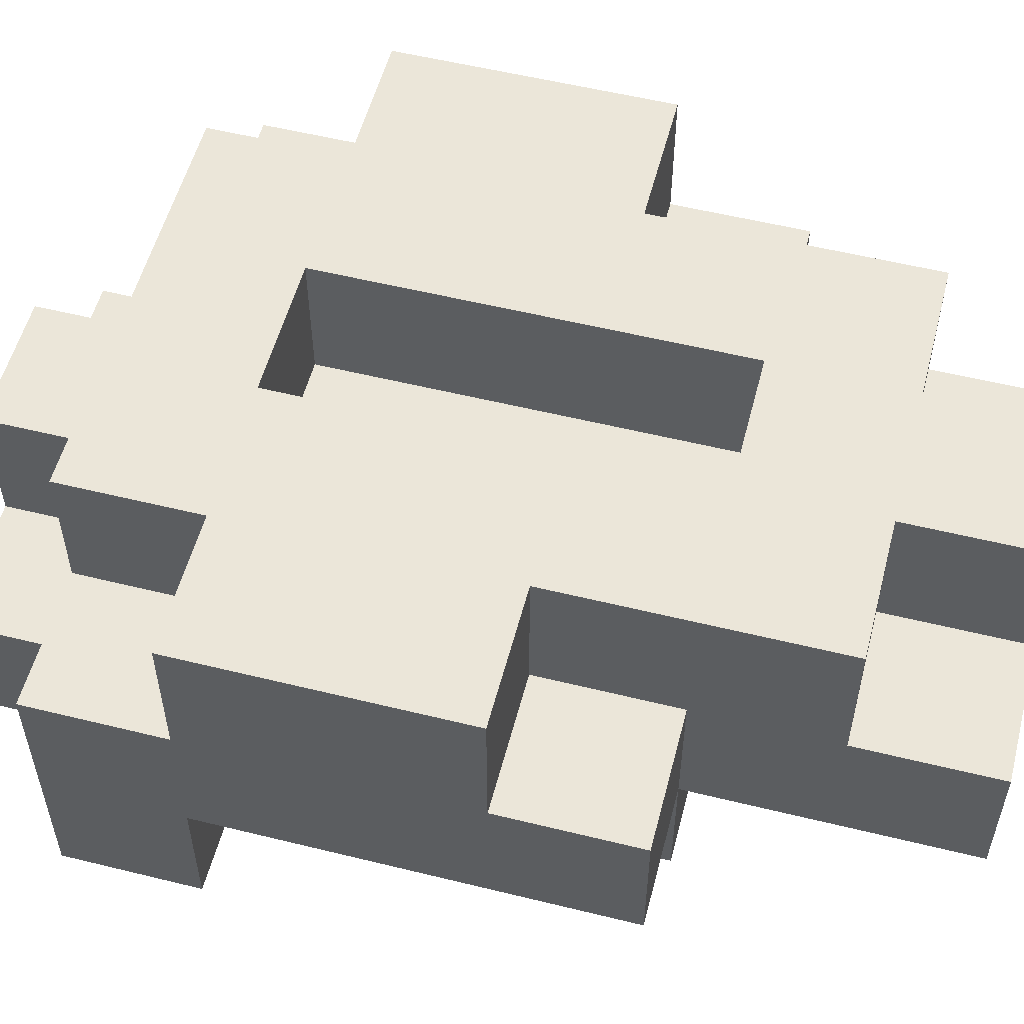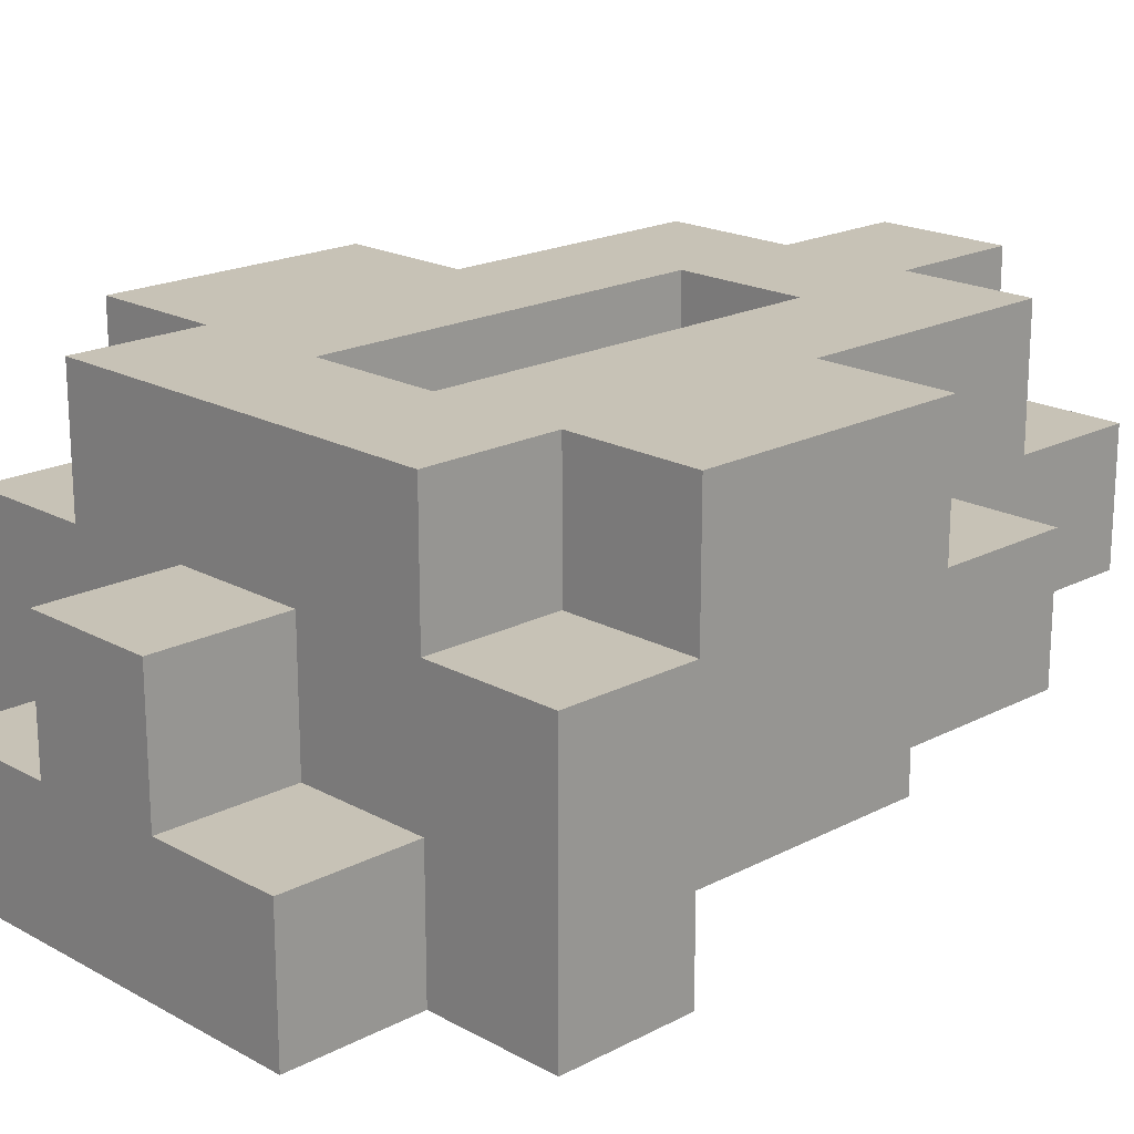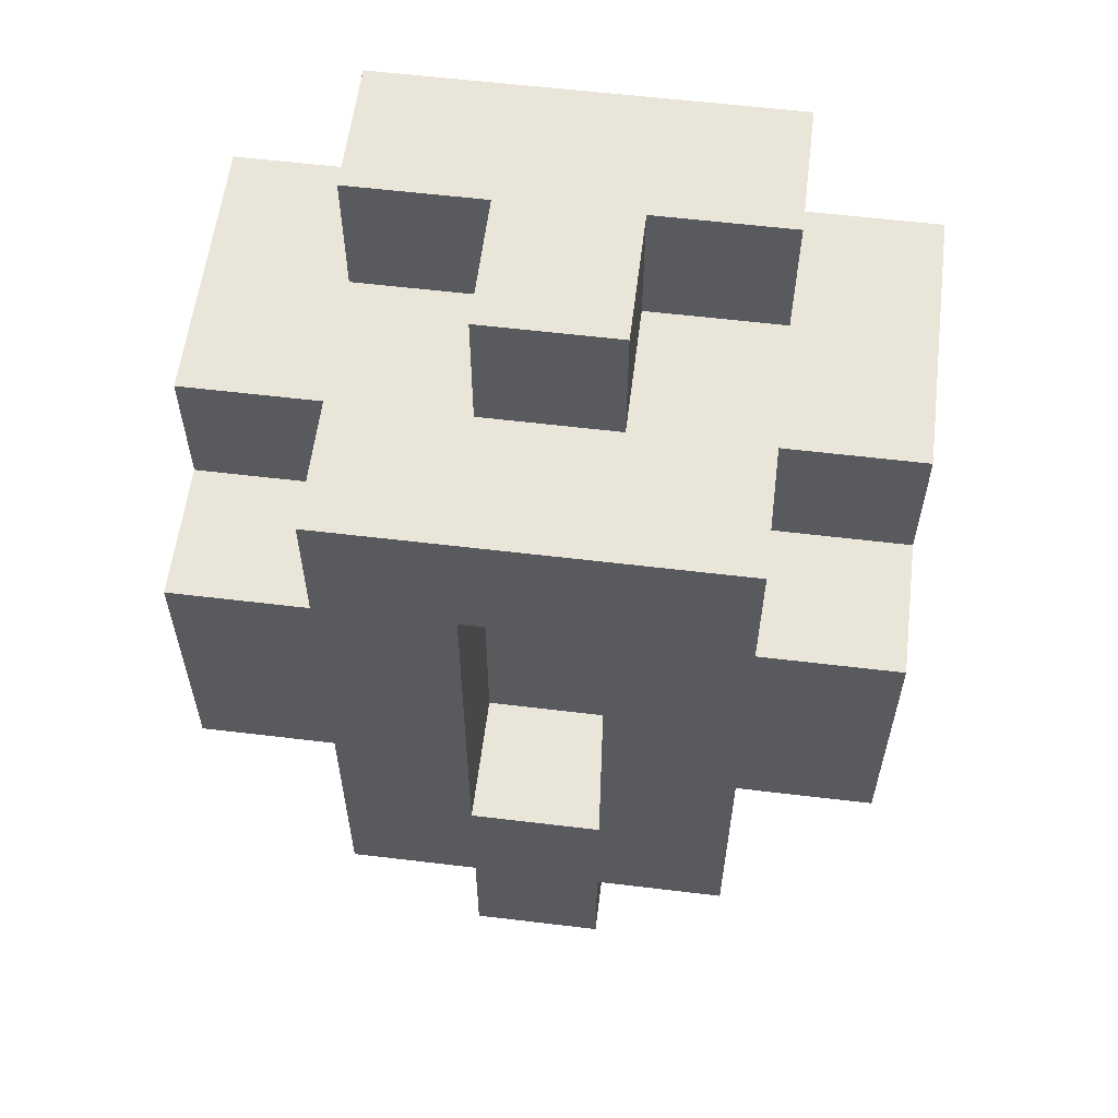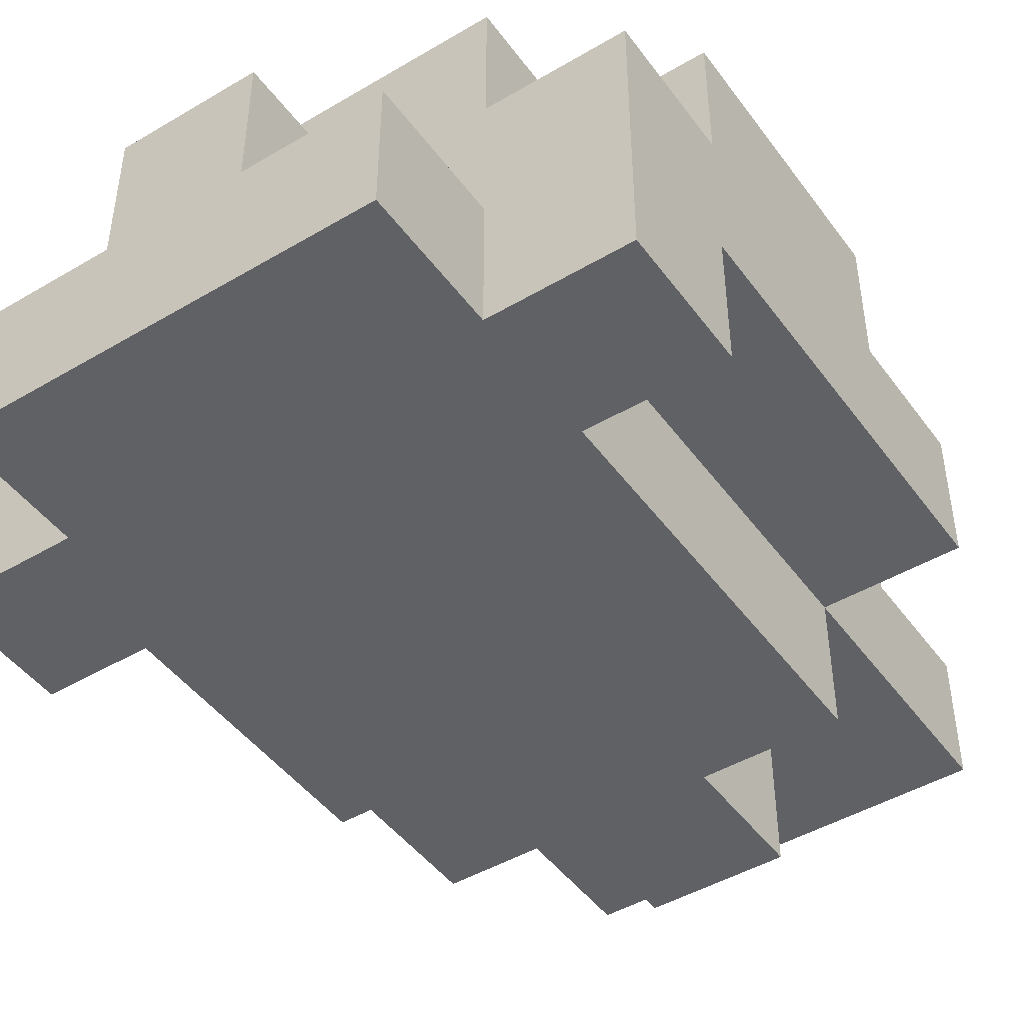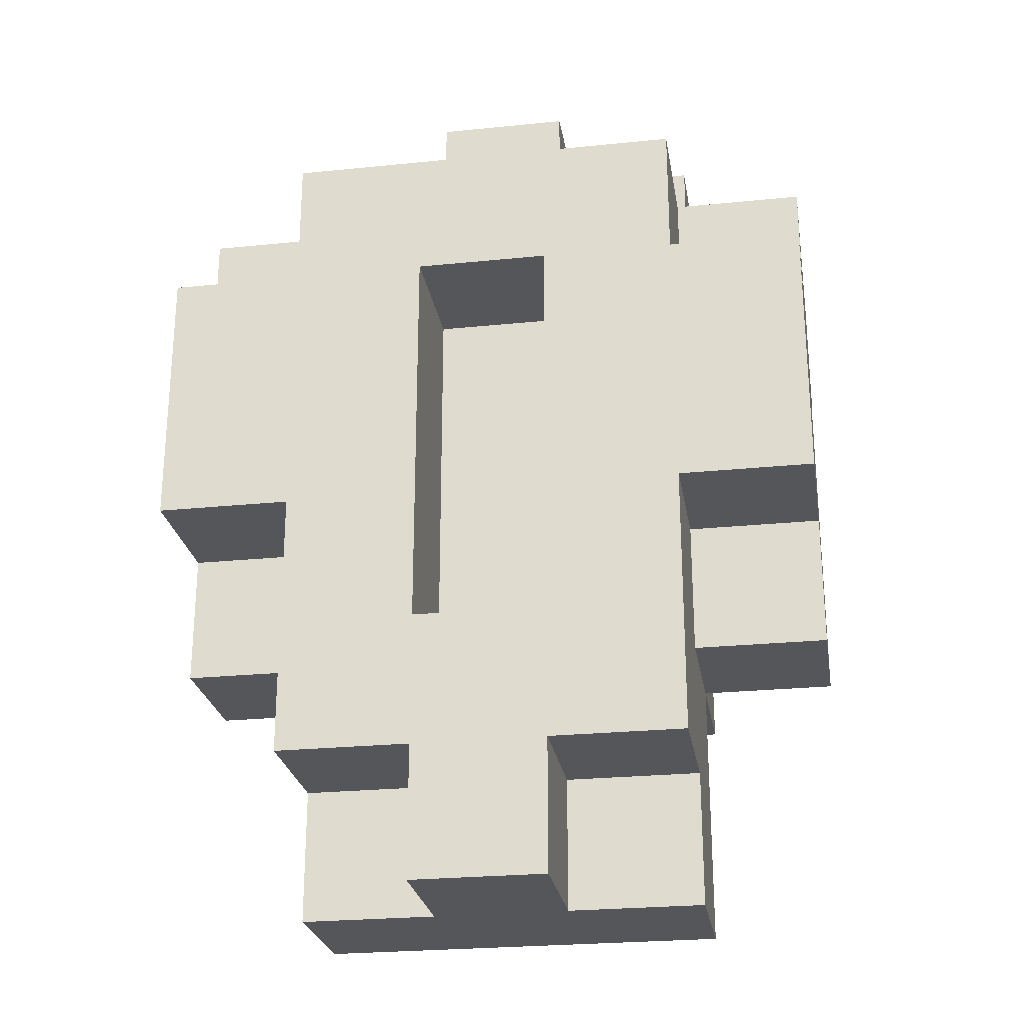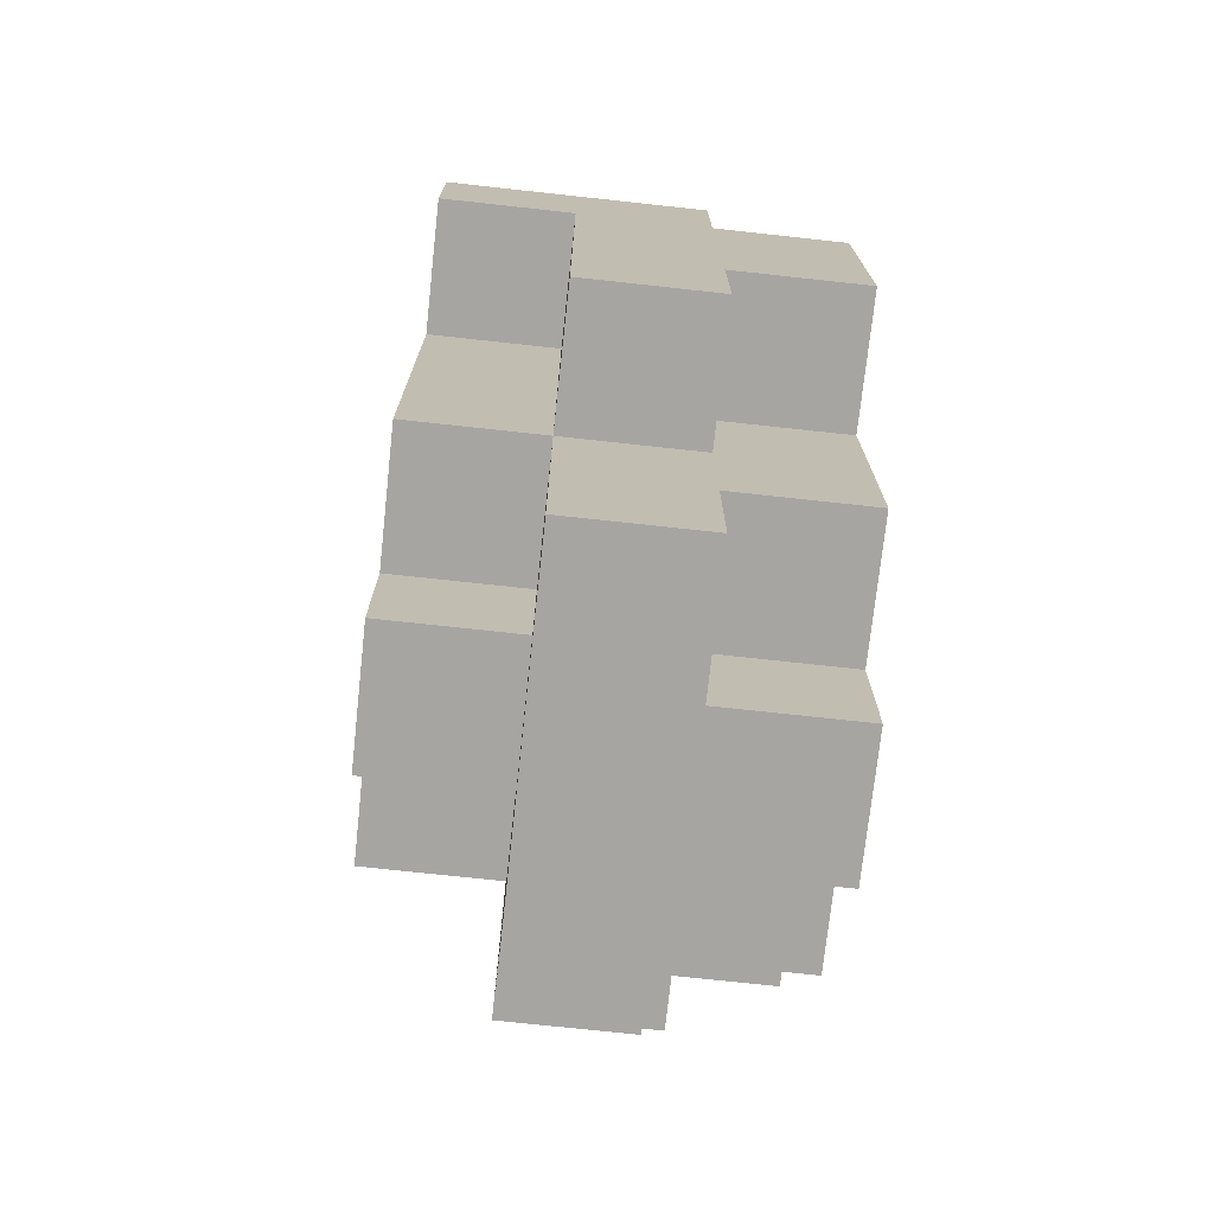
<metadata>
{"format":"obj","ext":"obj","renderer":"f3d","projection":"perspective","resolution":1024,"background":"white","views":[{"elev":55.1,"azim":-75.4,"up":"+Z"},{"elev":19.3,"azim":-134.3,"up":"+Z"},{"elev":58.6,"azim":7.1,"up":"+Y"},{"elev":-46.1,"azim":-145.9,"up":"+Z"},{"elev":-25.4,"azim":9.3,"up":"+Y"},{"elev":-73.8,"azim":-96.2,"up":"+Y"}]}
</metadata>
<code>
o
v 0.2 0 0
v 0.2 0 0.1
v 0.2 0.1 0.1
v 0.2 0.1 0.2
v 0.2 0.3 -0.1
v 0.2 0.3 0
v 0.2 0.3 0.1
v 0.2 0.3 0.2
v 0.2 0.4 -0.1
v 0.2 0.4 0
v 0.2 0.4 0.1
v 0.1 -0.2 0
v 0.1 -0.2 0.1
v 0.1 -0.1 0
v 0.1 -0.1 0.1
v 0.1 -0.1 0.2
v 0.1 0 -0.1
v 0.1 0 0
v 0.1 0 0.1
v 0.1 0.1 0.1
v 0.1 0.1 0.2
v 0.1 0.3 -0.1
v 0.1 0.3 0
v 0.1 0.3 0.1
v 0.1 0.3 0.2
v 0.1 0.4 -0.1
v 0.1 0.4 0
v 0.1 0.4 0.1
v 0.1 0.4 0.2
v 0.1 0.5 -0.1
v 0.1 0.5 0
v 0 -0.2 0.1
v 0 -0.2 0.2
v 0 -0.1 -0.1
v 0 -0.1 0
v 0 -0.1 0.1
v 0 -0.1 0.2
v 0 0 -0.1
v 0 0 0
v 0 0.4 0
v 0 0.4 0.1
v 0 0.5 0
v 0 0.5 0.1
v -0.1 0 0.1
v -0.1 0 0.2
v -0.1 0.3 0.1
v -0.1 0.3 0.2
v 0 0 0.1
v 0 0 0.2
v 0 0.3 0.1
v 0 0.3 0.2
v -0.1 -0.2 0.1
v -0.1 -0.2 0.2
v -0.1 -0.1 -0.1
v -0.1 -0.1 0
v -0.1 -0.1 0.1
v -0.1 -0.1 0.2
v -0.1 0 -0.1
v -0.1 0 0
v -0.1 0.4 0
v -0.1 0.4 0.1
v -0.1 0.5 0
v -0.1 0.5 0.1
v -0.2 -0.2 0
v -0.2 -0.2 0.1
v -0.2 -0.1 0
v -0.2 -0.1 0.1
v -0.2 -0.1 0.2
v -0.2 0 -0.1
v -0.2 0 0
v -0.2 0 0.1
v -0.2 0.1 0.1
v -0.2 0.1 0.2
v -0.2 0.3 -0.1
v -0.2 0.3 0
v -0.2 0.3 0.1
v -0.2 0.3 0.2
v -0.2 0.4 -0.1
v -0.2 0.4 0
v -0.2 0.4 0.1
v -0.2 0.4 0.2
v -0.2 0.5 -0.1
v -0.2 0.5 0
v -0.3 0 0
v -0.3 0 0.1
v -0.3 0.1 0.1
v -0.3 0.1 0.2
v -0.3 0.3 -0.1
v -0.3 0.3 0
v -0.3 0.3 0.1
v -0.3 0.3 0.2
v -0.3 0.4 -0.1
v -0.3 0.4 0
v -0.3 0.4 0.1
v 0.2 0.3 -0.1
v 0.2 0.4 -0.1
v 0.1 0 -0.1
v 0.1 0.3 -0.1
v 0.1 0.4 -0.1
v 0.1 0.5 -0.1
v 0 -0.1 -0.1
v 0 0 -0.1
v 0 0.2 -0.1
v 0 0.3 -0.1
v 0 0.4 -0.1
v -0.1 -0.1 -0.1
v -0.1 0 -0.1
v -0.1 0.2 -0.1
v -0.1 0.3 -0.1
v -0.1 0.4 -0.1
v -0.2 0 -0.1
v -0.2 0.3 -0.1
v -0.2 0.4 -0.1
v -0.2 0.5 -0.1
v -0.3 0.3 -0.1
v -0.3 0.4 -0.1
v 0.2 0 0
v 0.2 0.3 0
v 0.1 -0.2 0
v 0.1 -0.1 0
v 0.1 0 0
v 0.1 0.3 0
v 0 -0.2 0
v 0 -0.1 0
v 0 0 0
v -0.1 -0.2 0
v -0.1 -0.1 0
v -0.1 0 0
v -0.2 -0.2 0
v -0.2 -0.1 0
v -0.2 0 0
v -0.2 0.3 0
v -0.3 0 0
v -0.3 0.3 0
v 0.1 0.4 0
v 0.1 0.5 0
v 0 0.4 0
v 0 0.5 0
v -0.1 0.4 0
v -0.1 0.5 0
v -0.2 0.4 0
v -0.2 0.5 0
v 0.2 0 0.1
v 0.2 0.1 0.1
v 0.2 0.3 0.1
v 0.2 0.4 0.1
v 0.1 -0.2 0.1
v 0.1 -0.1 0.1
v 0.1 0 0.1
v 0.1 0.1 0.1
v 0.1 0.3 0.1
v 0.1 0.4 0.1
v 0 -0.2 0.1
v 0 -0.1 0.1
v 0 0 0.1
v 0 0.3 0.1
v 0 0.4 0.1
v 0 0.5 0.1
v -0.1 -0.2 0.1
v -0.1 -0.1 0.1
v -0.1 0 0.1
v -0.1 0.3 0.1
v -0.1 0.4 0.1
v -0.1 0.5 0.1
v -0.2 -0.2 0.1
v -0.2 -0.1 0.1
v -0.2 0 0.1
v -0.2 0.1 0.1
v -0.2 0.3 0.1
v -0.2 0.4 0.1
v -0.3 0 0.1
v -0.3 0.1 0.1
v -0.3 0.3 0.1
v -0.3 0.4 0.1
v 0.2 0.1 0.2
v 0.2 0.3 0.2
v 0.1 -0.1 0.2
v 0.1 0.1 0.2
v 0.1 0.3 0.2
v 0.1 0.4 0.2
v 0 -0.2 0.2
v 0 -0.1 0.2
v 0 0 0.2
v 0 0.3 0.2
v -0.1 -0.2 0.2
v -0.1 -0.1 0.2
v -0.1 0 0.2
v -0.1 0.3 0.2
v -0.2 -0.1 0.2
v -0.2 0.1 0.2
v -0.2 0.3 0.2
v -0.2 0.4 0.2
v -0.3 0.1 0.2
v -0.3 0.3 0.2
v 0.1 -0.2 0
v 0 -0.2 0
v -0.1 -0.2 0
v -0.2 -0.2 0
v 0.1 -0.2 0.1
v 0 -0.2 0.1
v -0.1 -0.2 0.1
v -0.2 -0.2 0.1
v 0 -0.2 0.2
v -0.1 -0.2 0.2
v 0 -0.1 -0.1
v -0.1 -0.1 -0.1
v 0 -0.1 0
v -0.1 -0.1 0
v 0.1 -0.1 0.1
v 0 -0.1 0.1
v -0.1 -0.1 0.1
v -0.2 -0.1 0.1
v 0.1 -0.1 0.2
v 0 -0.1 0.2
v -0.1 -0.1 0.2
v -0.2 -0.1 0.2
v 0.1 0 -0.1
v 0 0 -0.1
v -0.1 0 -0.1
v -0.2 0 -0.1
v 0.2 0 0
v 0.1 0 0
v 0 0 0
v -0.1 0 0
v -0.2 0 0
v -0.3 0 0
v 0.2 0 0.1
v 0.1 0 0.1
v -0.2 0 0.1
v -0.3 0 0.1
v 0.2 0.1 0.1
v 0.1 0.1 0.1
v -0.2 0.1 0.1
v -0.3 0.1 0.1
v 0.2 0.1 0.2
v 0.1 0.1 0.2
v -0.2 0.1 0.2
v -0.3 0.1 0.2
v 0.2 0.3 -0.1
v 0.1 0.3 -0.1
v -0.2 0.3 -0.1
v -0.3 0.3 -0.1
v 0.2 0.3 0
v 0.1 0.3 0
v -0.2 0.3 0
v -0.3 0.3 0
v 0 0.3 0.1
v -0.1 0.3 0.1
v 0 0.3 0.2
v -0.1 0.3 0.2
v 0 0 0.1
v -0.1 0 0.1
v 0 0 0.2
v -0.1 0 0.2
v 0.2 0.3 0.1
v 0.1 0.3 0.1
v -0.2 0.3 0.1
v -0.3 0.3 0.1
v 0.2 0.3 0.2
v 0.1 0.3 0.2
v -0.2 0.3 0.2
v -0.3 0.3 0.2
v 0.2 0.4 -0.1
v 0.1 0.4 -0.1
v -0.2 0.4 -0.1
v -0.3 0.4 -0.1
v 0.2 0.4 0
v 0.1 0.4 0
v 0 0.4 0
v -0.1 0.4 0
v -0.2 0.4 0
v -0.3 0.4 0
v 0.2 0.4 0.1
v 0.1 0.4 0.1
v 0 0.4 0.1
v -0.1 0.4 0.1
v -0.2 0.4 0.1
v -0.3 0.4 0.1
v 0.1 0.4 0.2
v -0.2 0.4 0.2
v 0.1 0.5 -0.1
v -0.2 0.5 -0.1
v 0.1 0.5 0
v 0 0.5 0
v -0.1 0.5 0
v -0.2 0.5 0
v 0 0.5 0.1
v -0.1 0.5 0.1
f 3 2 1
f 6 3 1
f 7 4 3
f 7 3 6
f 8 4 7
f 9 6 5
f 10 7 6
f 10 6 9
f 11 7 10
f 14 13 12
f 15 13 14
f 18 15 14
f 18 16 15
f 19 16 18
f 20 16 19
f 21 16 20
f 22 18 17
f 23 18 22
f 28 25 24
f 29 25 28
f 30 27 26
f 31 27 30
f 36 33 32
f 37 33 36
f 38 35 34
f 39 35 38
f 42 41 40
f 43 41 42
f 46 45 44
f 47 45 46
f 48 49 50
f 50 49 51
f 52 53 56
f 56 53 57
f 54 55 58
f 58 55 59
f 60 61 62
f 62 61 63
f 64 65 66
f 66 65 67
f 66 67 70
f 67 68 70
f 70 68 71
f 71 68 72
f 72 68 73
f 69 70 74
f 74 70 75
f 76 77 80
f 80 77 81
f 78 79 82
f 82 79 83
f 84 85 86
f 84 86 89
f 86 87 90
f 89 86 90
f 90 87 91
f 88 89 92
f 89 90 93
f 92 89 93
f 93 90 94
f 98 96 95
f 99 96 98
f 102 98 97
f 103 98 102
f 104 100 99
f 104 98 103
f 104 99 98
f 105 100 104
f 106 102 101
f 107 103 102
f 107 102 106
f 108 104 103
f 108 103 107
f 108 105 104
f 109 105 108
f 110 100 105
f 110 105 109
f 111 109 108
f 111 108 107
f 112 110 109
f 112 109 111
f 113 100 110
f 113 110 112
f 114 100 113
f 115 113 112
f 116 113 115
f 121 118 117
f 122 118 121
f 123 120 119
f 124 121 120
f 124 120 123
f 125 121 124
f 126 124 123
f 127 124 126
f 129 127 126
f 130 128 127
f 130 127 129
f 131 128 130
f 133 132 131
f 134 132 133
f 135 136 137
f 137 136 138
f 139 140 141
f 141 140 142
f 143 144 149
f 149 144 150
f 145 146 151
f 151 146 152
f 147 148 153
f 153 148 154
f 155 156 161
f 161 156 162
f 157 158 163
f 163 158 164
f 159 160 165
f 165 160 166
f 167 168 171
f 171 168 172
f 169 170 173
f 173 170 174
f 175 176 178
f 178 176 179
f 177 178 182
f 179 180 182
f 178 179 182
f 182 180 183
f 183 180 184
f 181 182 185
f 182 183 185
f 185 183 186
f 186 183 187
f 184 180 188
f 186 187 189
f 187 188 189
f 189 188 190
f 188 180 191
f 190 188 191
f 191 180 192
f 190 191 193
f 193 191 194
f 199 196 195
f 200 197 196
f 200 196 199
f 201 198 197
f 201 197 200
f 202 198 201
f 203 201 200
f 204 201 203
f 207 206 205
f 208 206 207
f 213 210 209
f 214 210 213
f 215 212 211
f 216 212 215
f 222 218 217
f 223 218 222
f 224 220 219
f 225 220 224
f 227 222 221
f 228 222 227
f 229 226 225
f 230 226 229
f 235 232 231
f 236 232 235
f 237 234 233
f 238 234 237
f 243 240 239
f 244 240 243
f 245 242 241
f 246 242 245
f 249 248 247
f 250 248 249
f 251 252 253
f 253 252 254
f 255 256 259
f 259 256 260
f 257 258 261
f 261 258 262
f 263 264 267
f 267 264 268
f 265 266 271
f 271 266 272
f 268 269 273
f 267 268 273
f 273 269 274
f 274 269 275
f 271 272 276
f 270 271 276
f 276 272 277
f 277 272 278
f 274 275 279
f 276 277 279
f 275 276 279
f 279 277 280
f 281 282 283
f 283 282 284
f 284 282 285
f 285 282 286
f 284 285 287
f 287 285 288

</code>
